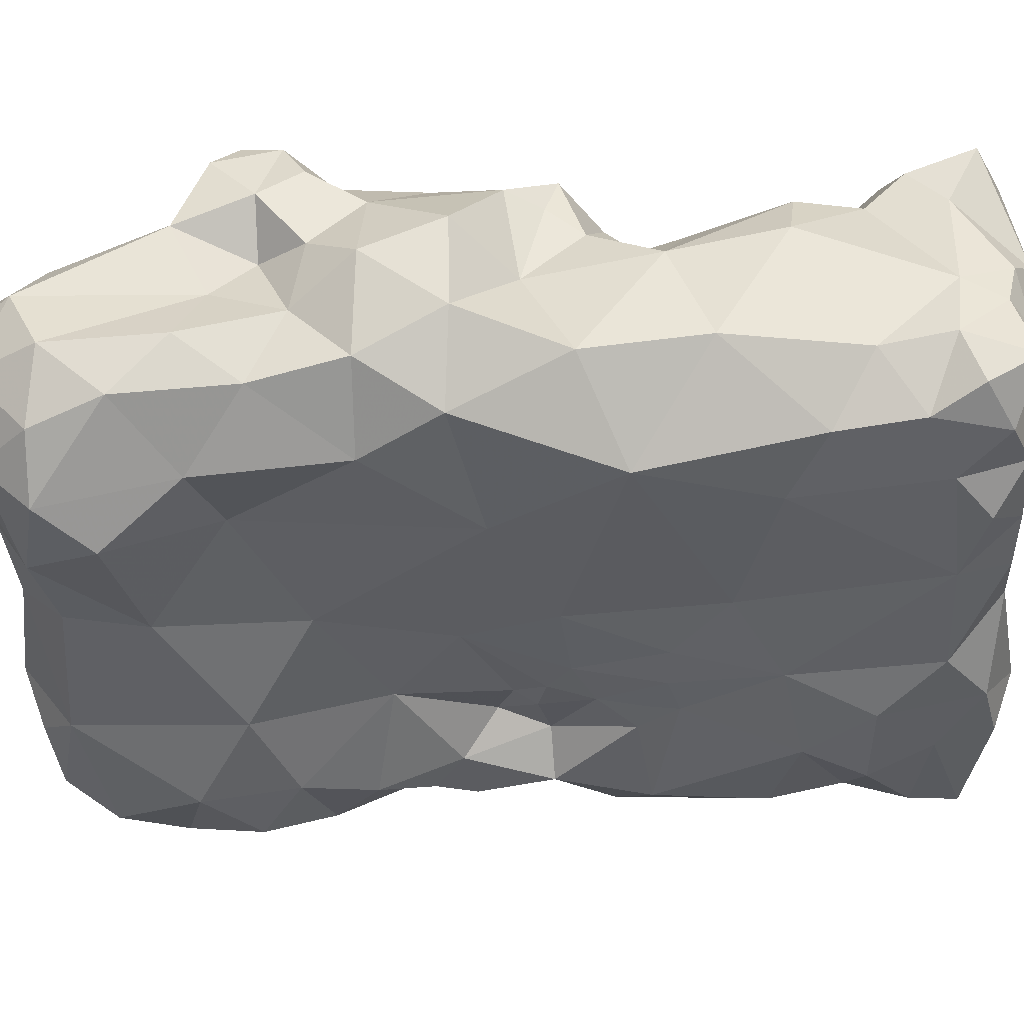
<metadata>
{"format":"obj","ext":"obj","renderer":"f3d","projection":"perspective","resolution":1024,"background":"white","views":[{"elev":-40.9,"azim":-88.6,"up":"+Y"}]}
</metadata>
<code>
v 0.2819 -0.6048 -0.3404
v 0.1465 -0.4419 0.4845
v -0.015 -0.5997 0.09124
v 0.1502 -0.3389 -0.04377
v 0.2306 -0.6221 0.1761
v -0.3211 -0.4316 0.2892
v 0.1079 -0.3541 0.1455
v 0.02081 -0.5306 -0.3995
v 0.1152 -0.6037 0.1743
v 0.002472 -0.391 -0.1611
v 0.1242 -0.5754 0.04693
v 0.08532 -0.4646 0.4876
v 0.2654 -0.6042 0.2888
v 0.14 -0.5804 0.06926
v 0.292 -0.5414 0.04921
v 0.3195 -0.5928 -0.2769
v -0.02755 -0.5968 0.2434
v 0.1158 -0.606 0.2002
v 0.1065 -0.3724 0.1121
v 0.1459 -0.6036 0.1616
v -0.129 -0.3882 0.1529
v 0.2988 -0.3622 0.1198
v 0.2148 -0.5877 -0.002527
v 0.03407 -0.6037 0.189
v -0.01491 -0.346 0.1247
v 0.2372 -0.313 -0.3251
v 0.06613 -0.5956 0.1008
v 0.117 -0.6161 -0.1965
v 0.08028 -0.3797 0.325
v 0.2032 -0.3976 0.1435
v 0.1718 -0.6105 0.4384
v 0.288 -0.4548 -0.3284
v 0.1778 -0.555 0.03085
v 0.048 -0.3523 0.1254
v 0.01572 -0.3725 -0.01168
v 0.01343 -0.3683 0.2331
v -0.1268 -0.42 0.3997
v 0.07579 -0.6065 0.1879
v 0.06527 -0.6074 0.2933
v 0.1122 -0.5962 0.1236
v -0.2241 -0.3316 -0.07194
v 0.1004 -0.5896 0.07795
v 0.03199 -0.5832 0.0003657
v -0.223 -0.5978 -0.07503
v 0.2157 -0.6334 -0.2517
v -0.233 -0.6256 0.1504
v 0.308 -0.4487 0.2588
v 0.08808 -0.3868 0.4246
v 0.2498 -0.3033 0.3675
v 0.1505 -0.5424 0.5161
v -0.07064 -0.6045 0.4346
v 0.2942 -0.5973 -0.1293
v 0.1431 -0.5948 -0.3672
v 0.07008 -0.3334 0.0436
v -0.03242 -0.3853 0.5007
v 0.01362 -0.3851 0.06452
v -0.112 -0.3904 0.02101
v -0.2923 -0.4593 0.06216
v 0.1502 -0.4421 -0.4021
v 0.2134 -0.3328 0.05063
v 0.2873 -0.4233 -0.06149
v 0.1225 -0.5793 -0.06434
v 0.007173 -0.5821 -0.1301
v 0.1616 -0.4536 -0.1723
v 0.1855 -0.3291 0.4664
v -0.2044 -0.3492 -0.3623
v -0.002972 -0.595 -0.2731
v -0.2138 -0.5892 -0.3916
v -0.1302 -0.5803 -0.1929
v -0.03005 -0.4284 0.3282
v -0.1369 -0.3795 0.2796
v 0.2968 -0.4369 0.437
v 0.2787 -0.5552 0.4908
v 0.1301 -0.4105 0.02291
v 0.234 -0.6 0.08397
v 0.3081 -0.5702 0.1426
v 0.3229 -0.4666 0.1195
v -0.285 -0.4635 -0.2007
v -0.06228 -0.3892 0.08076
v -0.2456 -0.3611 0.2077
v -0.2259 -0.3228 0.07227
v 0.01688 -0.34 0.1779
v -0.07727 -0.3253 0.2145
v 0.2763 -0.4221 0.04013
v -0.2955 -0.5595 0.4842
v -0.251 -0.3105 0.3797
v -0.08707 -0.5943 -0.3703
v -0.1045 -0.4507 -0.4052
v -0.062 -0.3458 -0.2967
v 0.08661 -0.3707 -0.2851
v -0.1466 -0.3976 -0.1832
v 0.2976 -0.5368 0.3777
v -0.04176 -0.4108 0.01357
v -0.07573 -0.3599 -0.08335
v 0.3106 -0.4836 -0.1991
v -0.1293 -0.3645 0.08543
v -0.1932 -0.4383 0.05818
v -0.08432 -0.3379 0.1325
v -0.02079 -0.326 0.2177
v -0.05276 -0.3693 0.2732
v -0.1677 -0.6478 -0.2912
v -0.2896 -0.5817 -0.2746
v -0.2913 -0.4673 -0.3662
v 0.2047 -0.6262 -0.1551
v 0.1089 -0.3101 -0.1678
v 0.1909 -0.5684 0.08101
v -0.02757 -0.4088 -0.05811
v -0.1158 -0.441 -0.05802
v 0.2214 -0.4873 0.5063
v 0.2603 -0.3356 0.2357
v -0.247 -0.4106 0.5011
v -0.1546 -0.514 0.4978
v -0.1962 -0.6048 0.4204
v -0.2926 -0.5444 0.3526
v -0.3112 -0.5452 0.2213
v 0.07707 -0.3348 -0.03052
v 0.02212 -0.3494 -0.09157
v 0.1011 -0.3503 -0.1023
v 0.1566 -0.4234 -0.08374
v 0.1671 -0.3707 -0.1525
v 0.2242 -0.3676 -0.08607
v 0.2936 -0.3278 -0.01755
v 0.09964 -0.411 0.4748
v 0.03677 -0.3705 0.4765
v -0.06096 -0.423 -0.1277
v -0.06681 -0.3975 -0.2067
v -0.118 -0.3337 -0.2328
v -0.2517 -0.3355 -0.2379
v -0.09934 -0.3713 -0.1445
v -0.1727 -0.3407 -0.1329
v 0.1067 -0.4069 0.2315
v 0.3314 -0.5059 0.197
v 0.3103 -0.5326 0.2755
v -0.01127 -0.4199 0.2657
v 0.03558 -0.4287 0.3132
v 0.03987 -0.4017 0.377
v -0.02142 -0.3765 0.4219
v -0.1004 -0.3564 0.4538
v -0.09202 -0.437 0.4735
v -0.06085 -0.5258 0.4869
v 0.0461 -0.4098 0.2587
v 0.2713 -0.6309 -0.1964
v 0.3183 -0.5646 -0.1997
v 0.1725 -0.3311 0.2978
v -0.2867 -0.5693 -0.163
v -0.3456 -0.4758 -0.07061
v -0.2183 -0.6098 -0.2168
v -0.304 -0.5565 -0.07468
v -0.3254 -0.5204 0.004972
v -0.3089 -0.5585 0.107
v -0.2694 -0.5895 0.0004802
v -0.137 -0.601 0.03068
v -0.3487 -0.441 0.004414
v -0.3114 -0.3813 -0.06743
v -0.3086 -0.3656 0.04844
v -0.3028 -0.3016 -0.1448
v -0.2472 -0.3532 -0.141
v -0.2023 -0.3558 -0.1937
v -0.1836 -0.3472 -0.2652
v -0.3032 -0.5022 -0.1291
v -0.3129 -0.4326 -0.117
v -0.3162 -0.3733 -0.1634
v -0.2961 -0.4696 0.4278
v -0.2968 -0.3757 0.4295
v -0.2406 -0.3029 0.4876
v 0.01103 -0.407 -0.3787
v 0.2263 -0.5251 -0.3974
v -0.3088 -0.324 -0.2067
v -0.3013 -0.3956 -0.2365
v 0.05469 -0.3549 -0.1475
v 0.255 -0.3898 0.3188
v 0.2452 -0.3801 0.402
v 0.1687 -0.3447 0.3831
v 0.2425 -0.3953 0.5022
v -0.2779 -0.3336 -0.01566
v -0.05712 -0.4647 -0.02825
v -0.3078 -0.4449 0.1837
v -0.2872 -0.4009 0.1185
v -0.252 -0.4913 0.4926
v 0.2929 -0.4837 0.4927
v 0.3136 -0.5237 0.4422
v 0.2871 -0.5908 0.4268
v 0.2549 -0.5941 0.3608
v 0.1661 -0.6206 0.3141
v 0.06764 -0.3656 0.08157
v 0.1114 -0.3676 0.04995
v 0.1733 -0.3824 0.06219
v 0.1862 -0.3644 0.002358
v 0.2319 -0.323 -0.008335
v 0.1116 -0.3321 0.01009
v 0.2552 -0.2896 -0.0819
v 0.05263 -0.3777 0.03762
v 0.1496 -0.3964 -0.03086
v 0.2029 -0.4093 -0.05098
v 0.2277 -0.4532 -0.1192
v 0.2605 -0.3906 -0.1978
v 0.2018 -0.3133 -0.2294
v 0.1981 -0.4529 -0.07738
v 0.1396 -0.3671 0.01477
v -0.2758 -0.325 -0.09847
v -0.3151 -0.3446 -0.1225
v -0.1164 -0.3402 0.1779
v -0.1525 -0.382 0.2149
v -0.1999 -0.3923 0.1622
v -0.1356 -0.3261 0.2348
v -0.09873 -0.3749 0.2359
v -0.1705 -0.3543 0.1271
v -0.2358 -0.3426 0.1355
v -0.2842 -0.3313 0.09593
v -0.2717 -0.3263 0.0435
v -0.252 -0.3788 0.06969
v -0.1928 -0.3698 0.01567
v -0.1154 -0.5774 0.4884
v -0.1872 -0.5769 0.486
v -0.2457 -0.5975 0.4634
v -0.2632 -0.5975 0.3928
v -0.1782 -0.6082 0.2799
v -0.2496 -0.5994 0.3142
v -0.1504 -0.6098 0.4556
v -0.2629 -0.3169 -0.1784
v 0.2951 -0.4554 0.3544
v -0.2343 -0.3784 0.3066
v -0.2842 -0.3711 0.3584
v -0.2965 -0.3738 0.2965
v -0.2748 -0.4177 -0.162
v 0.1697 -0.3461 0.0383
v 0.1866 -0.3485 0.0719
v 0.2401 -0.3535 0.1024
v 0.2611 -0.3106 0.1628
v 0.3114 -0.3534 0.1894
v 0.1965 -0.3287 0.01535
v 0.2299 -0.4446 -0.3847
v 0.1816 -0.3799 -0.346
v 0.0975 -0.3462 -0.4076
v 0.2865 -0.3743 -0.3714
v 0.2482 -0.3896 -0.3004
v 0.1431 -0.5261 -0.419
v -0.02225 -0.3847 -0.1098
v -0.2005 -0.4885 -0.4105
v -0.1441 -0.5487 -0.4087
v -0.06414 -0.5239 -0.4094
v -0.2343 -0.4172 -0.3939
v -0.2631 -0.5309 -0.3984
v -0.3042 -0.5355 -0.3338
v -0.2659 -0.5967 -0.3416
v -0.2102 -0.6347 -0.342
v 0.3 -0.5081 -0.112
v 0.2848 -0.5657 -0.04891
v 0.2325 -0.6109 -0.08423
v -0.2557 -0.4758 -0.4096
v 0.1345 -0.351 -0.228
v 0.1541 -0.3944 -0.2815
v 0.168 -0.3337 -0.2777
v -0.05772 -0.3996 -0.08869
v -0.05425 -0.4474 -0.07493
v -0.07605 -0.3907 -0.03641
v -0.1404 -0.3476 -0.03696
v -0.08493 -0.4671 -0.05749
v -0.09024 -0.4426 -0.08603
v 0.1837 -0.5674 -0.4023
v 0.2438 -0.5866 -0.389
v 0.2832 -0.5375 -0.3588
v 0.2866 -0.4547 -0.1462
v 0.2907 -0.3578 -0.07811
v -0.2835 -0.4469 0.4779
v -0.2895 -0.4904 0.4674
v -0.3016 -0.5366 0.4194
v -0.289 -0.5834 0.4384
v -0.1166 -0.3799 0.1925
v 0.256 -0.3339 -0.1059
v 0.2936 -0.312 -0.06316
v -0.2927 -0.3364 0.396
v -0.3016 -0.315 0.4599
v 0.2752 -0.5847 0.008845
v 0.2518 -0.5939 -0.03087
v 0.1698 -0.4043 0.006676
v 0.1754 -0.4288 -0.02658
v 0.1922 -0.3012 0.3473
v 0.2297 -0.3355 0.3153
v 0.2117 -0.3691 0.2627
v 0.2658 -0.3835 0.2642
v 0.1536 -0.3281 0.3413
v 0.1087 -0.355 0.3738
v -0.05877 -0.5827 0.4858
v 0.05057 -0.6059 0.4387
v 0.01822 -0.5515 0.493
v 0.1117 -0.597 0.4818
v 0.1695 -0.5951 0.4959
v -0.1001 -0.4362 -0.1729
v -0.05547 -0.4263 -0.173
v -0.009189 -0.4209 -0.2151
v -0.08235 -0.4105 -0.1543
v 0.1962 -0.6273 0.376
v 0.1112 -0.621 0.3794
v 0.01027 -0.3561 -0.2605
v 0.05018 -0.3829 -0.2106
v 0.006476 -0.3366 -0.339
v -0.05001 -0.3743 -0.3611
v 0.0286 -0.3452 -0.4038
v 0.06613 -0.3135 -0.3584
v 0.1553 -0.2929 -0.3607
v -0.3084 -0.5308 -0.2233
v 0.337 -0.5194 0.1404
v 0.227 -0.3824 -0.3888
v 0.2039 -0.3309 -0.3708
v -0.2954 -0.2929 -0.184
v -0.2731 -0.2915 -0.1582
v -0.2791 -0.3106 -0.206
v -0.1684 -0.411 0.118
v 0.03128 -0.4217 -0.1868
v 0.1469 -0.339 -0.3295
v 0.1575 -0.3107 -0.1168
v 0.1665 -0.3166 -0.1741
v 0.1887 -0.3338 -0.1392
v 0.1902 -0.3486 -0.1762
v 0.2027 -0.4079 -0.186
v -0.2462 -0.3799 0.1636
v -0.159 -0.353 -0.1761
v -0.0538 -0.3832 0.1344
v -0.02528 -0.3813 0.1019
v -0.04159 -0.333 0.4646
v 0.004368 -0.3442 0.4495
v -0.001701 -0.3563 0.4908
v -0.06265 -0.3485 0.4223
v -0.07212 -0.407 0.4264
v -0.07759 -0.3238 0.4499
v -0.09508 -0.3391 0.4251
v -0.1833 -0.3374 0.4298
v -0.2037 -0.3597 0.4904
v -0.1683 -0.4242 0.4654
v -0.2071 -0.4538 0.4982
v -0.1914 -0.312 0.4742
v -0.2284 -0.3027 0.432
v -0.1631 -0.3488 0.4702
v -0.1403 -0.3691 0.4186
v -0.1311 -0.3207 0.4496
v -0.1048 -0.3735 0.4225
v -0.1318 -0.3302 0.41
v 0.3087 -0.566 0.4583
v 0.2778 -0.5991 0.4726
v 0.1521 -0.3547 0.06768
v -0.009598 -0.5874 -0.3523
v 0.1388 -0.4166 -0.1366
v -0.1661 -0.3197 0.453
v -0.09657 -0.3346 0.2525
v 0.2996 -0.2959 0.209
v 0.3012 -0.3346 0.2257
v 0.2864 -0.2985 0.2576
v 0.2658 -0.2994 0.2258
v 0.3021 -0.3161 0.1718
v 0.3201 -0.3223 0.2001
v -0.1447 -0.351 0.01439
v -0.1736 -0.345 0.06029
v 0.1166 -0.3887 -0.2519
v 0.1698 -0.3682 0.09051
v 0.1341 -0.3831 0.08713
v 0.1532 -0.389 0.1345
v -0.289 -0.3698 0.0838
v -0.002087 -0.4442 0.2998
v -0.1444 -0.3811 0.1186
v -0.0333 -0.3738 -0.01815
v -0.01274 -0.3817 0.01665
v -0.004072 -0.3726 -0.05071
v -0.04545 -0.4091 -0.02402
v -0.08699 -0.4312 -0.001914
v 0.209 -0.3533 -0.04071
v 0.1873 -0.3911 -0.02294
v 0.1616 -0.3645 -0.02265
f 200 41 157
f 61 121 264
f 258 365 176
f 180 174 109
f 180 72 174
f 34 19 185
f 56 34 185
f 80 224 222
f 181 72 180
f 180 109 73
f 181 180 73
f 92 13 133
f 92 183 13
f 54 186 190
f 192 54 190
f 33 11 62
f 128 220 158
f 157 158 220
f 18 184 39
f 183 184 13
f 344 332 334
f 344 328 332
f 186 74 199
f 122 189 60
f 277 276 367
f 227 60 226
f 248 247 61
f 129 94 254
f 368 193 4
f 197 313 315
f 197 251 313
f 313 251 105
f 195 64 198
f 276 187 188
f 207 353 81
f 211 81 353
f 316 64 195
f 316 195 263
f 15 61 84
f 15 248 61
f 243 250 239
f 103 250 243
f 274 275 248
f 274 23 275
f 280 144 279
f 171 280 279
f 199 74 276
f 249 23 62
f 131 29 144
f 280 131 144
f 213 140 112
f 218 217 113
f 367 188 366
f 100 134 36
f 46 217 218
f 115 46 218
f 318 130 129
f 91 318 129
f 205 83 202
f 312 120 314
f 313 312 314
f 100 99 83
f 100 36 99
f 209 81 210
f 209 208 81
f 298 88 66
f 155 210 175
f 135 141 359
f 158 130 318
f 238 117 10
f 10 117 170
f 207 96 353
f 360 96 207
f 169 168 128
f 81 211 212
f 210 81 212
f 228 227 355
f 216 267 114
f 215 214 179
f 215 113 214
f 162 156 168
f 267 163 114
f 71 206 203
f 37 70 71
f 217 17 51
f 113 217 51
f 162 201 156
f 21 309 204
f 203 21 204
f 80 203 204
f 80 222 203
f 222 71 203
f 6 114 163
f 224 223 222
f 6 223 224
f 80 177 224
f 6 224 177
f 78 225 169
f 162 169 225
f 160 161 225
f 8 241 166
f 342 241 8
f 22 230 77
f 122 228 22
f 122 22 84
f 229 228 30
f 229 22 228
f 58 358 155
f 280 171 281
f 47 281 171
f 30 131 280
f 346 229 349
f 346 350 229
f 88 239 242
f 236 95 32
f 59 166 234
f 295 291 296
f 90 295 296
f 317 178 177
f 59 167 237
f 237 53 8
f 59 237 8
f 91 292 289
f 292 129 125
f 302 160 78
f 145 160 302
f 52 249 104
f 228 355 30
f 154 146 153
f 290 125 10
f 149 148 151
f 150 58 149
f 150 149 151
f 177 58 150
f 115 150 46
f 115 177 150
f 285 39 294
f 44 152 151
f 149 153 146
f 58 153 149
f 210 212 175
f 85 268 215
f 85 267 268
f 116 192 190
f 256 254 94
f 159 128 158
f 171 279 49
f 172 171 49
f 48 322 124
f 136 322 48
f 160 148 146
f 149 146 148
f 66 169 128
f 159 66 128
f 245 102 244
f 226 188 187
f 248 275 249
f 112 330 331
f 179 112 331
f 190 199 368
f 329 334 332
f 245 244 243
f 305 233 234
f 78 169 103
f 68 245 243
f 239 68 243
f 364 255 176
f 364 107 255
f 47 230 281
f 5 13 184
f 18 5 184
f 287 294 31
f 294 293 31
f 294 184 293
f 110 281 347
f 230 347 281
f 181 73 339
f 181 339 182
f 259 255 254
f 194 366 121
f 61 194 121
f 188 231 366
f 189 366 231
f 152 43 3
f 119 4 193
f 119 118 4
f 88 242 66
f 16 32 95
f 16 262 32
f 244 78 103
f 243 244 103
f 261 260 167
f 261 53 260
f 87 68 240
f 87 246 68
f 87 101 246
f 68 246 245
f 147 246 101
f 245 246 102
f 147 102 246
f 95 247 143
f 247 52 143
f 297 300 299
f 250 242 239
f 103 242 250
f 52 247 248
f 52 248 249
f 275 23 249
f 232 167 59
f 318 91 127
f 318 127 159
f 158 318 159
f 204 208 317
f 58 178 358
f 40 14 106
f 108 258 259
f 254 255 107
f 254 107 238
f 306 308 168
f 306 220 308
f 108 365 258
f 41 257 130
f 130 94 129
f 130 257 94
f 257 256 94
f 257 57 256
f 41 212 257
f 353 352 212
f 96 352 353
f 57 352 96
f 258 255 259
f 1 53 261
f 1 45 53
f 1 261 262
f 1 262 16
f 1 16 45
f 277 367 194
f 271 189 122
f 271 122 264
f 274 248 15
f 75 274 15
f 75 23 274
f 202 21 269
f 202 98 21
f 215 216 113
f 266 163 267
f 85 266 267
f 85 179 266
f 85 215 179
f 25 82 34
f 25 34 320
f 269 203 202
f 205 202 203
f 205 203 206
f 34 56 320
f 236 235 26
f 252 354 251
f 273 111 165
f 164 111 273
f 22 229 350
f 230 22 350
f 362 93 79
f 362 79 56
f 352 257 212
f 57 257 352
f 198 194 61
f 276 277 193
f 321 322 137
f 321 323 322
f 136 283 29
f 136 48 283
f 282 283 173
f 282 29 283
f 349 229 110
f 138 139 55
f 173 278 282
f 284 213 51
f 284 140 213
f 144 29 282
f 138 55 321
f 327 337 338
f 335 338 337
f 173 283 48
f 39 184 294
f 166 88 298
f 241 88 166
f 284 286 140
f 284 285 286
f 284 51 285
f 50 286 287
f 50 12 286
f 287 286 285
f 289 126 91
f 288 109 50
f 73 109 288
f 296 105 251
f 296 170 105
f 160 225 78
f 311 252 253
f 119 343 118
f 170 117 118
f 290 126 289
f 290 291 126
f 184 183 293
f 89 295 297
f 298 89 297
f 126 295 89
f 126 291 295
f 287 285 294
f 301 311 26
f 305 301 26
f 311 253 26
f 295 90 297
f 299 166 298
f 299 298 297
f 302 78 244
f 302 244 102
f 329 330 334
f 102 145 302
f 147 145 102
f 297 90 300
f 77 303 15
f 76 15 303
f 132 303 77
f 76 303 132
f 340 73 288
f 31 340 288
f 340 339 73
f 340 182 339
f 306 168 156
f 178 58 177
f 24 3 27
f 152 3 46
f 217 46 17
f 17 3 24
f 156 307 306
f 220 306 307
f 157 220 307
f 156 200 307
f 157 307 200
f 338 328 344
f 338 335 328
f 336 344 334
f 20 9 40
f 28 63 67
f 118 120 312
f 105 118 312
f 315 120 316
f 196 316 263
f 196 263 95
f 196 197 315
f 196 315 316
f 196 236 197
f 14 42 11
f 139 140 55
f 134 141 36
f 98 83 99
f 98 99 25
f 98 25 319
f 82 25 99
f 82 99 36
f 323 55 124
f 98 79 96
f 319 79 98
f 327 326 324
f 327 138 326
f 202 83 98
f 336 334 138
f 337 327 324
f 337 325 37
f 326 138 321
f 324 326 321
f 111 330 329
f 222 86 328
f 222 223 86
f 111 329 165
f 265 111 164
f 163 265 164
f 223 163 164
f 222 328 335
f 325 337 324
f 165 329 332
f 333 165 332
f 328 333 332
f 333 86 272
f 333 328 86
f 273 272 164
f 273 333 272
f 273 165 333
f 222 335 37
f 330 139 138
f 337 37 335
f 345 206 100
f 345 100 83
f 205 206 345
f 205 345 83
f 327 336 138
f 327 338 336
f 187 341 226
f 227 226 341
f 51 39 285
f 64 343 119
f 316 343 64
f 120 343 316
f 346 349 348
f 347 346 348
f 349 110 348
f 347 348 110
f 28 67 53
f 351 230 350
f 351 347 230
f 346 351 350
f 346 347 351
f 90 296 354
f 354 252 90
f 356 187 74
f 74 186 356
f 185 19 186
f 356 186 19
f 355 357 30
f 40 106 20
f 70 359 134
f 134 359 141
f 21 98 360
f 363 238 107
f 363 117 238
f 363 35 116
f 117 363 116
f 361 35 363
f 361 362 35
f 361 364 93
f 361 93 362
f 368 276 193
f 199 276 368
f 57 93 365
f 57 79 93
f 364 365 93
f 364 176 365
f 57 365 256
f 108 256 365
f 270 264 121
f 270 271 264
f 61 264 122
f 61 122 84
f 191 189 271
f 191 366 189
f 191 271 270
f 191 121 366
f 191 270 121
f 136 29 135
f 27 3 43
f 65 172 173
f 353 212 211
f 322 323 124
f 5 18 20
f 79 320 56
f 142 52 104
f 143 52 142
f 125 238 10
f 89 66 159
f 89 298 66
f 291 290 10
f 310 291 10
f 109 2 50
f 6 163 223
f 186 199 190
f 256 259 254
f 108 259 256
f 66 242 169
f 32 235 236
f 32 232 235
f 77 15 84
f 133 132 47
f 12 50 2
f 230 47 77
f 218 114 115
f 6 115 114
f 141 131 36
f 260 237 167
f 260 53 237
f 314 315 313
f 314 120 315
f 46 3 17
f 221 171 172
f 23 106 33
f 75 106 23
f 7 357 19
f 7 131 357
f 251 197 253
f 252 251 253
f 342 87 241
f 67 87 342
f 222 37 71
f 195 198 61
f 30 357 131
f 192 185 54
f 186 54 185
f 123 65 48
f 123 2 65
f 157 41 130
f 367 276 188
f 53 342 8
f 53 67 342
f 35 192 116
f 278 173 49
f 279 278 49
f 192 56 185
f 28 62 63
f 209 358 178
f 209 178 208
f 151 148 44
f 25 320 319
f 45 28 53
f 242 103 169
f 5 20 75
f 106 75 20
f 172 49 173
f 72 181 221
f 92 221 181
f 147 44 145
f 69 44 147
f 187 355 341
f 227 341 355
f 235 305 26
f 235 304 305
f 263 61 247
f 263 195 61
f 291 310 296
f 62 11 43
f 161 162 225
f 161 201 162
f 175 212 41
f 214 112 179
f 334 330 138
f 196 95 236
f 214 213 112
f 214 219 213
f 14 11 33
f 355 356 357
f 355 187 356
f 231 226 60
f 231 188 226
f 169 162 168
f 176 255 258
f 181 182 92
f 190 368 4
f 116 190 4
f 241 240 88
f 87 240 241
f 44 69 152
f 179 331 111
f 265 179 111
f 331 330 111
f 360 98 96
f 313 105 312
f 141 29 131
f 141 135 29
f 136 137 322
f 276 74 187
f 194 119 277
f 194 198 119
f 17 24 39
f 221 172 72
f 45 104 28
f 104 62 28
f 317 208 178
f 110 229 30
f 201 200 156
f 228 60 227
f 194 367 366
f 155 175 154
f 299 300 234
f 166 299 234
f 46 150 151
f 46 151 152
f 105 170 118
f 203 269 21
f 122 60 228
f 213 219 51
f 193 277 119
f 113 51 219
f 89 127 126
f 159 127 89
f 293 183 182
f 31 293 182
f 70 134 100
f 117 116 118
f 161 154 201
f 362 192 35
f 311 300 90
f 311 234 300
f 234 311 301
f 305 234 301
f 361 363 107
f 361 107 364
f 198 64 119
f 23 33 62
f 123 12 2
f 279 144 278
f 282 278 144
f 104 249 62
f 13 76 133
f 13 5 76
f 18 39 38
f 153 155 154
f 153 58 155
f 221 47 171
f 221 133 47
f 218 113 216
f 114 218 216
f 56 192 362
f 59 233 304
f 232 59 304
f 288 50 287
f 31 288 287
f 77 47 132
f 136 70 137
f 325 137 70
f 19 357 356
f 71 100 206
f 71 70 100
f 140 12 55
f 42 40 27
f 59 234 233
f 79 319 320
f 133 76 132
f 240 239 88
f 209 210 155
f 209 155 358
f 232 304 235
f 124 123 48
f 124 12 123
f 120 118 343
f 31 182 340
f 76 5 75
f 76 75 15
f 308 128 168
f 308 220 128
f 309 360 207
f 201 154 200
f 27 43 42
f 42 43 11
f 338 344 336
f 22 77 84
f 72 172 174
f 14 40 42
f 214 113 219
f 262 167 232
f 32 262 232
f 157 130 158
f 14 33 106
f 86 223 272
f 164 272 223
f 8 166 59
f 90 252 311
f 304 233 305
f 146 154 161
f 261 167 262
f 197 236 26
f 253 197 26
f 161 160 146
f 21 360 309
f 43 63 62
f 200 175 41
f 200 154 175
f 118 116 4
f 92 133 221
f 40 9 38
f 251 354 296
f 189 231 60
f 204 207 208
f 309 207 204
f 266 265 163
f 266 179 265
f 296 10 170
f 296 310 10
f 69 147 101
f 6 177 115
f 67 69 101
f 67 101 87
f 80 317 177
f 80 204 317
f 330 112 139
f 152 63 43
f 17 39 51
f 254 238 125
f 292 125 290
f 289 292 290
f 63 69 67
f 152 69 63
f 18 38 9
f 240 68 239
f 145 148 160
f 44 148 145
f 129 254 125
f 91 126 127
f 109 174 2
f 207 81 208
f 136 135 70
f 359 70 135
f 27 40 38
f 27 38 24
f 34 7 19
f 82 7 34
f 82 131 7
f 82 36 131
f 70 37 325
f 18 9 20
f 55 12 124
f 112 140 139
f 324 137 325
f 324 321 137
f 91 129 292
f 38 39 24
f 140 286 12
f 321 55 323
f 183 92 182
f 16 95 143
f 16 143 142
f 16 142 45
f 45 142 104
f 174 65 2
f 174 172 65
f 96 79 57
f 30 280 110
f 281 110 280
f 65 173 48
f 268 216 215
f 268 267 216
f 95 263 247

</code>
